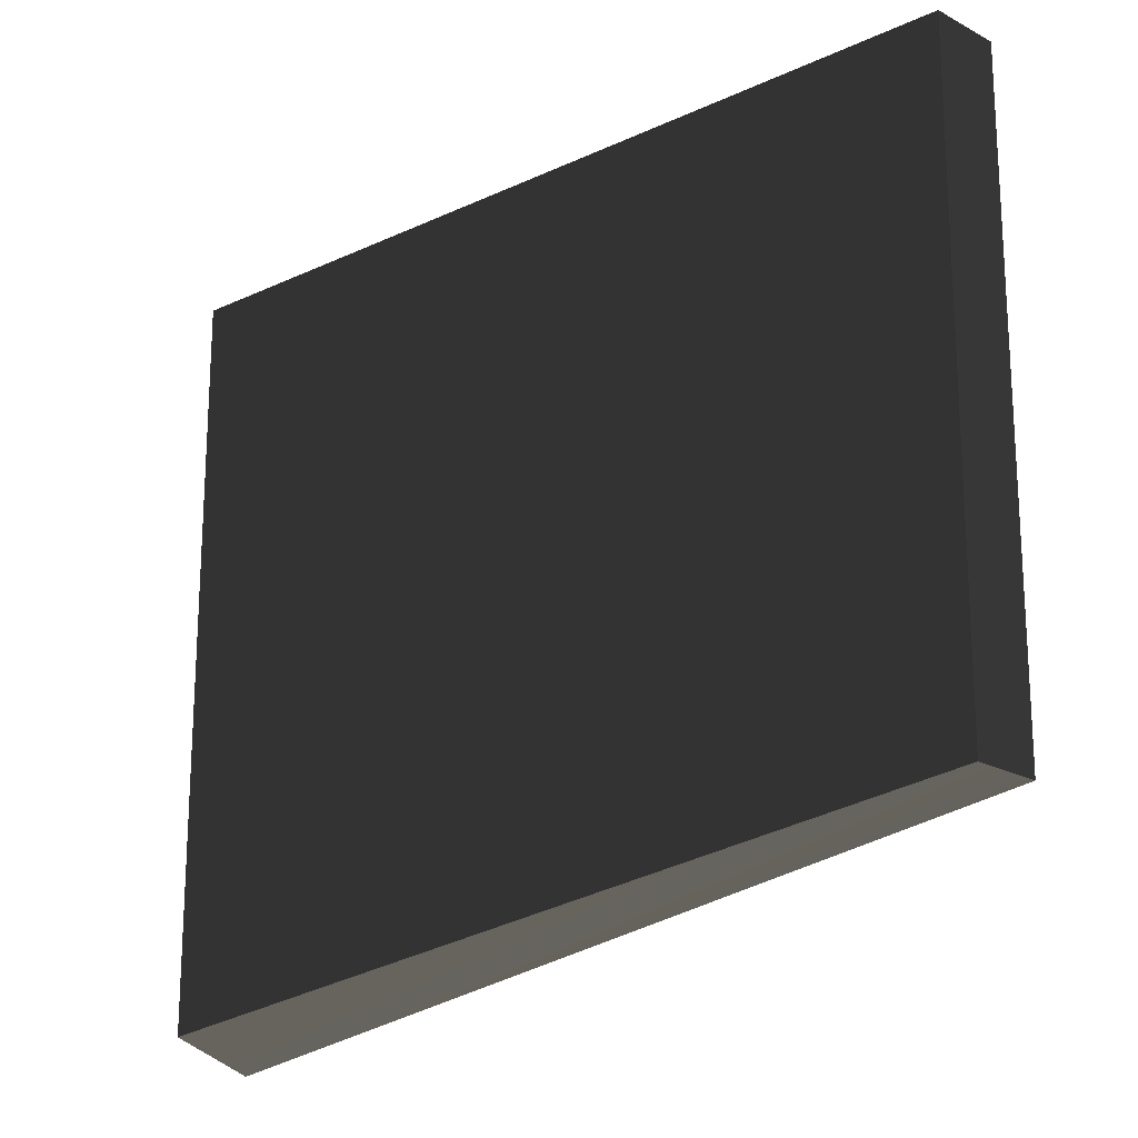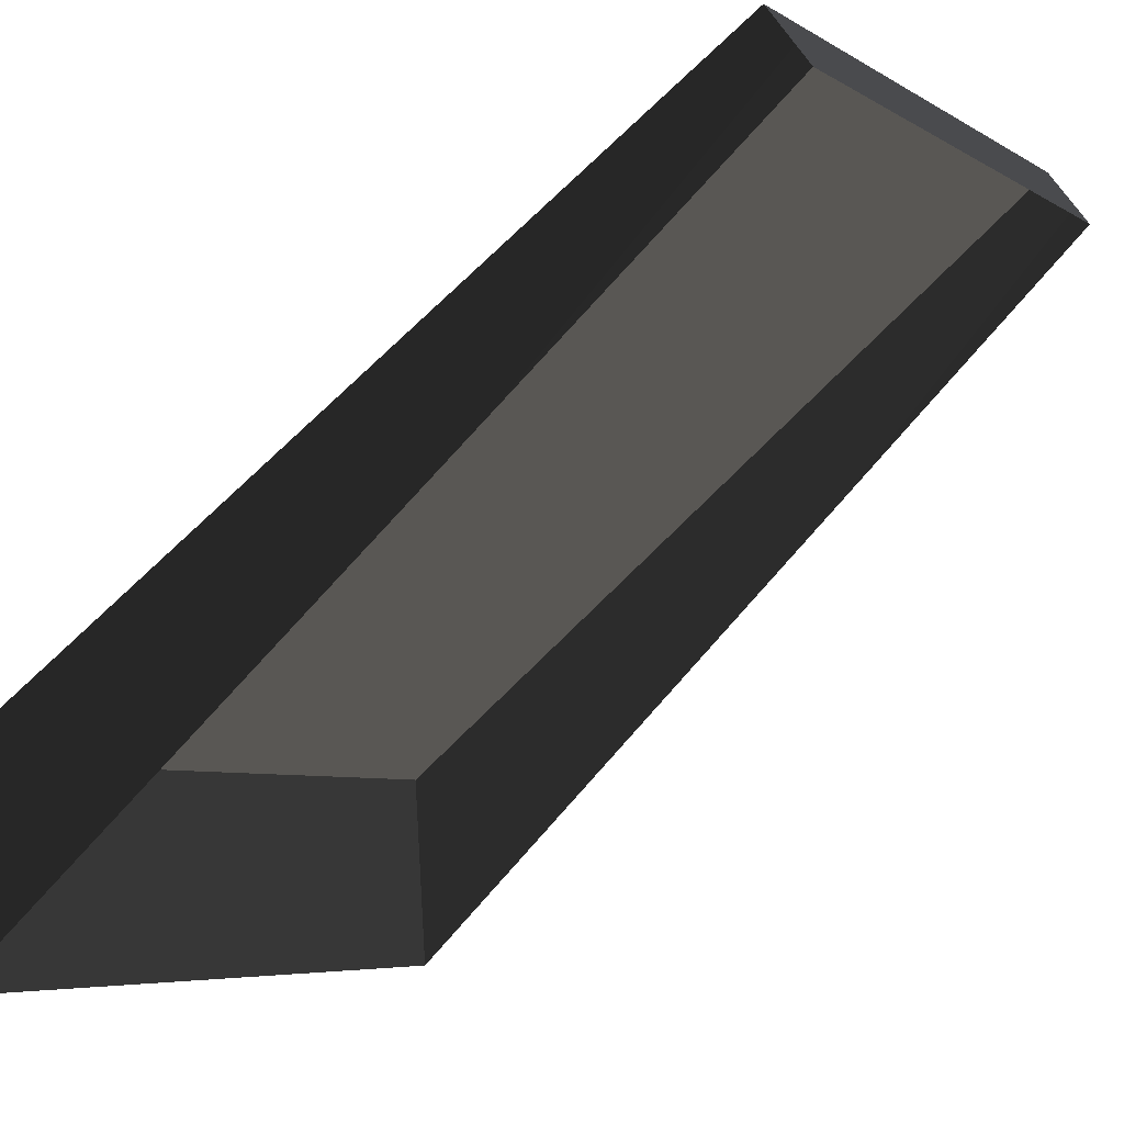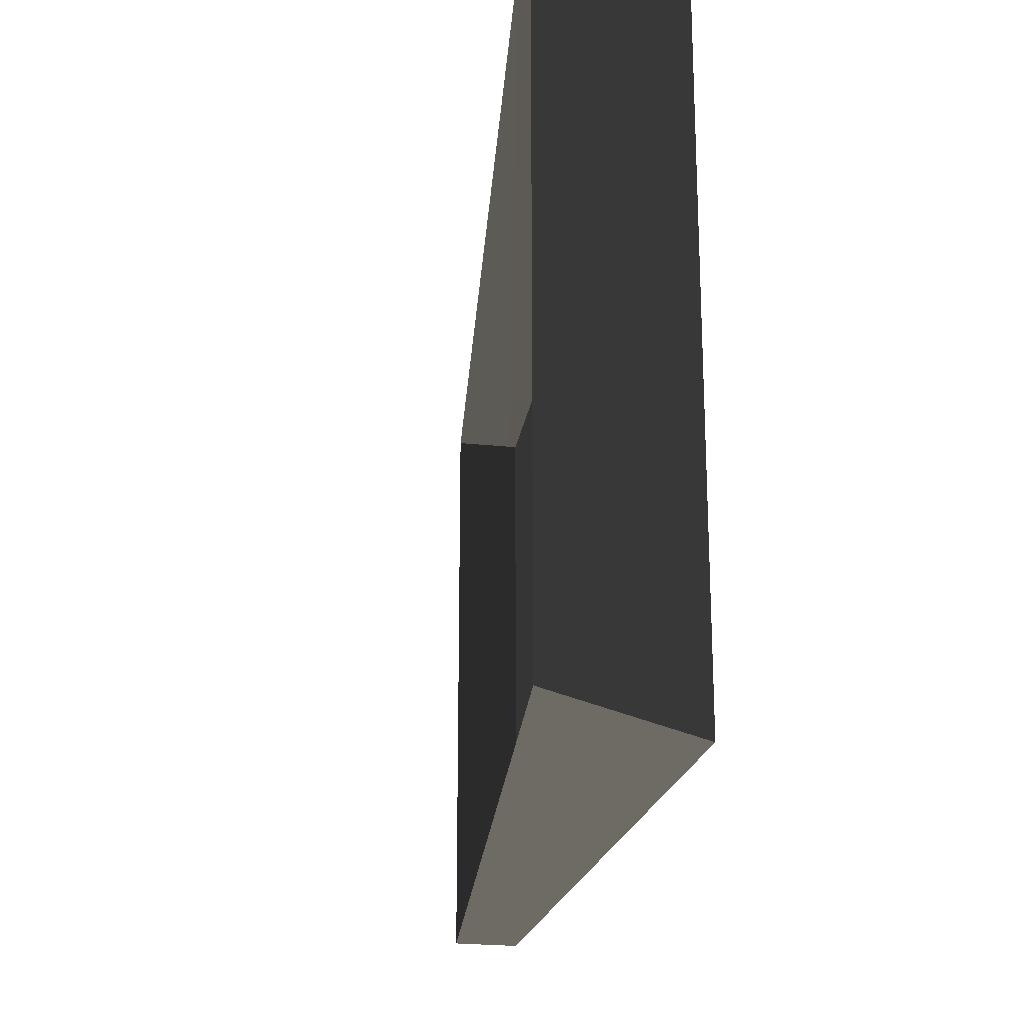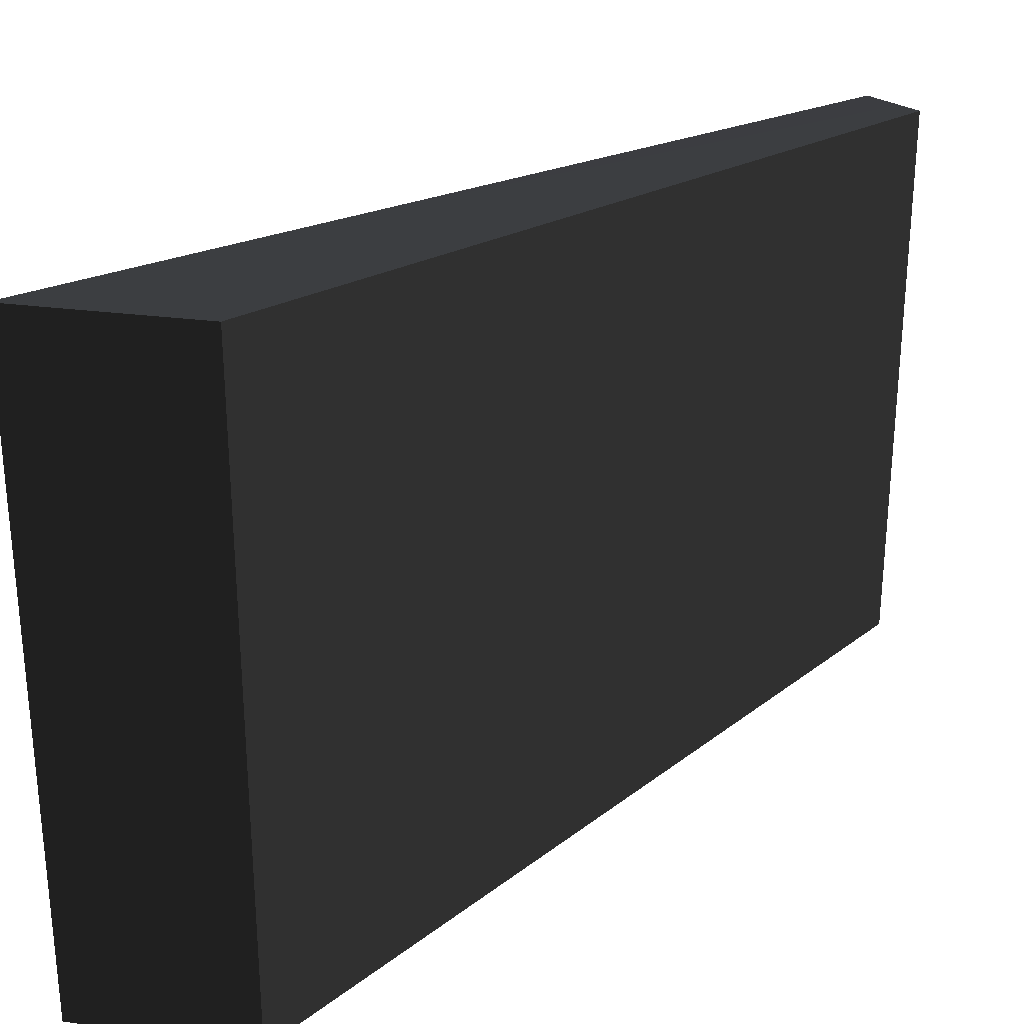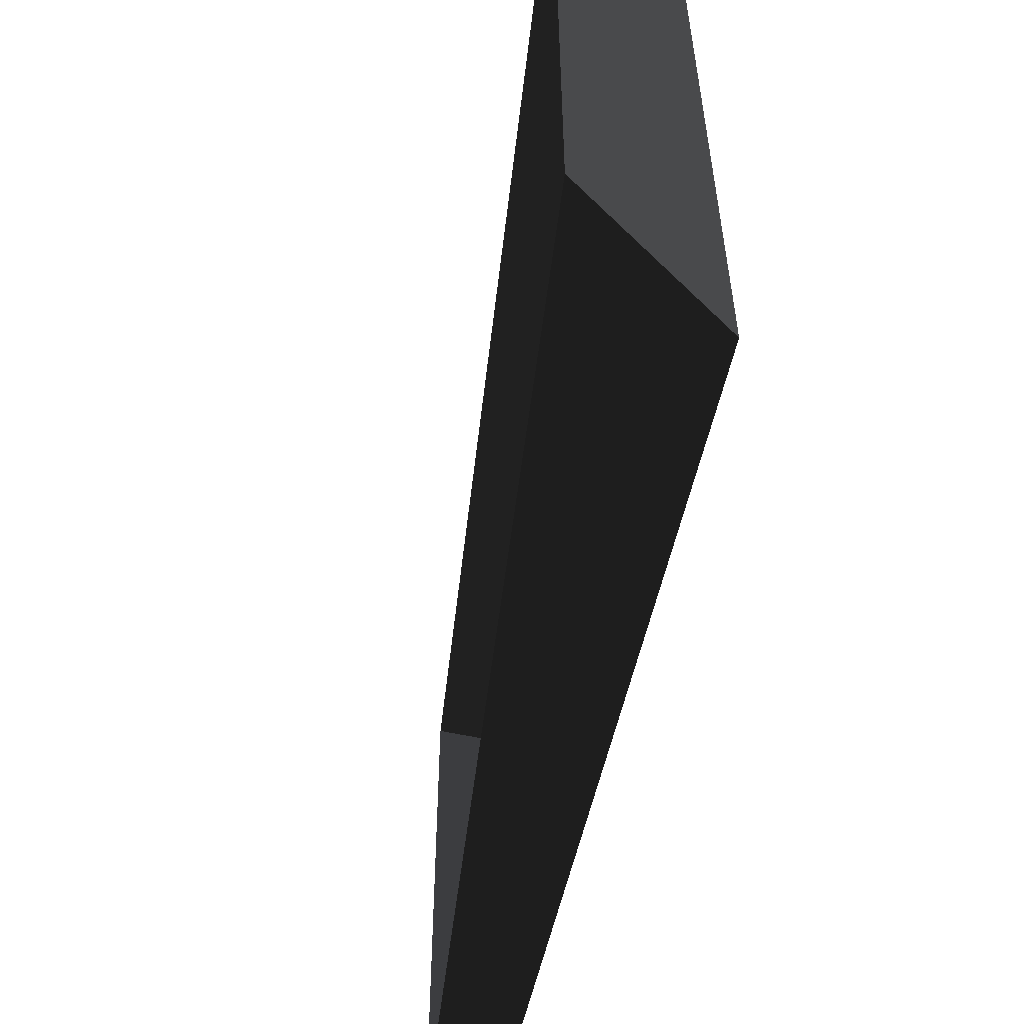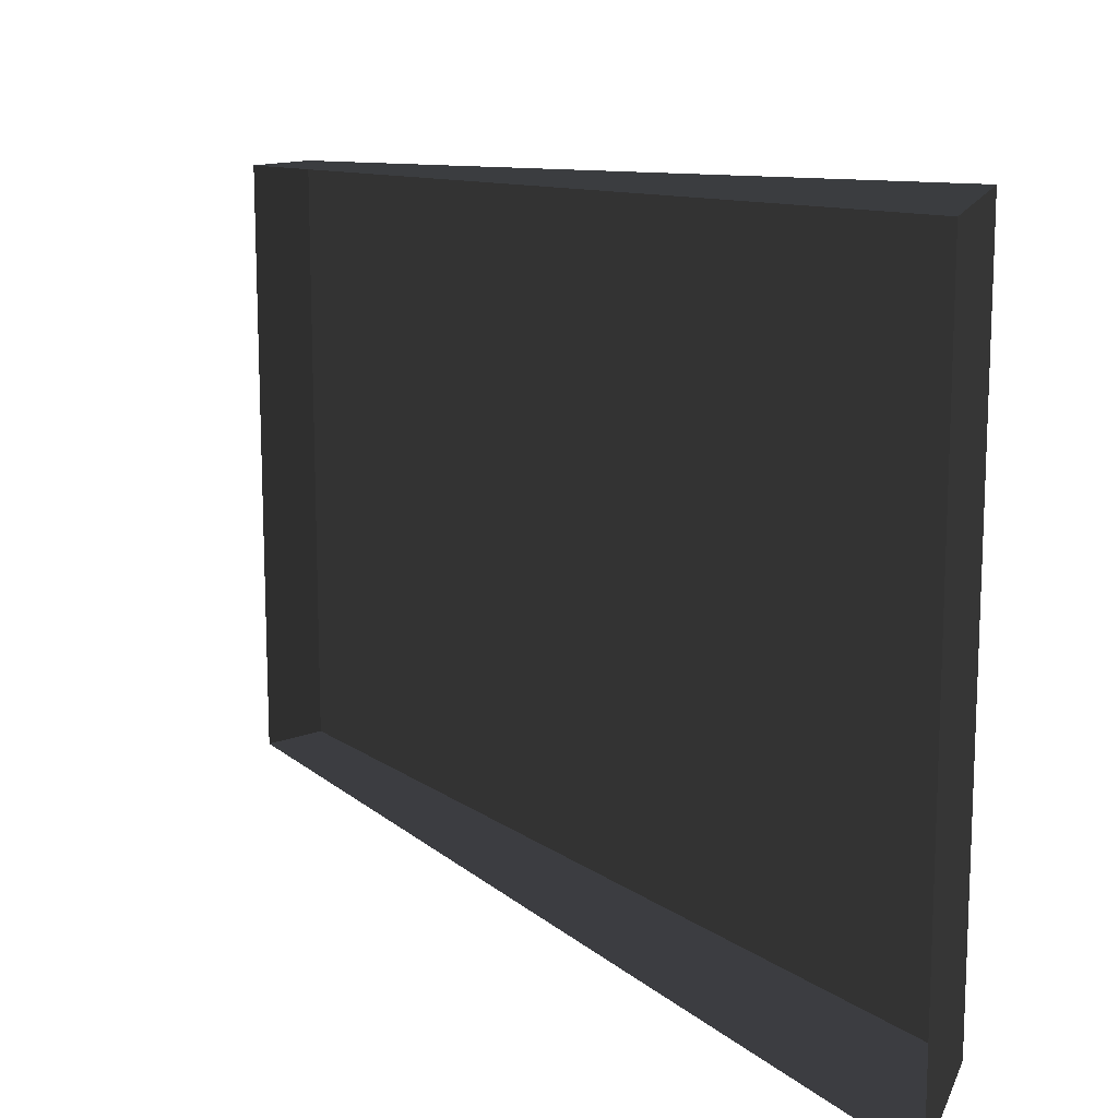
<metadata>
{"format":"obj","ext":"obj","renderer":"f3d","projection":"perspective","resolution":1024,"background":"white","views":[{"elev":-20.8,"azim":-171.4,"up":"+Z"},{"elev":-5.8,"azim":-150.3,"up":"+Y"},{"elev":-23.3,"azim":43.3,"up":"+Z"},{"elev":28.5,"azim":97.4,"up":"+Z"},{"elev":-57.9,"azim":40.7,"up":"+Z"},{"elev":14.5,"azim":12.8,"up":"+Z"}]}
</metadata>
<code>
g Roof-blue-detail-01
v 0.1709 -0.00235 -0.018
v 0.1709 -0.00235 0.198
v -0.04585 0.1613 0
v -0.04585 0.1613 0.18
v 0.1671 -0.05973 -0.018
v 0.1709 -0.00235 -0.018
v -0.04585 0.1613 0
v -0.05766 0.1455 0
v 0.1671 -0.05973 0.198
v -0.05766 0.1455 0.18
v -0.04585 0.1613 0.18
v 0.1709 -0.00235 0.198
v -0.04585 0.1613 0.18
v -0.05766 0.1455 0
v -0.04585 0.1613 0
v -0.05766 0.1455 0.18
v 0.1671 -0.05973 -0.018
v 0.1709 -0.00235 0.198
v 0.1709 -0.00235 -0.018
v 0.1671 -0.05973 0.198
f 2 1 3
f 4 2 3
f 6 5 7
f 8 7 5
f 10 9 11
f 12 11 9
f 14 13 15
f 13 14 16
f 18 17 19
f 17 18 20

</code>
